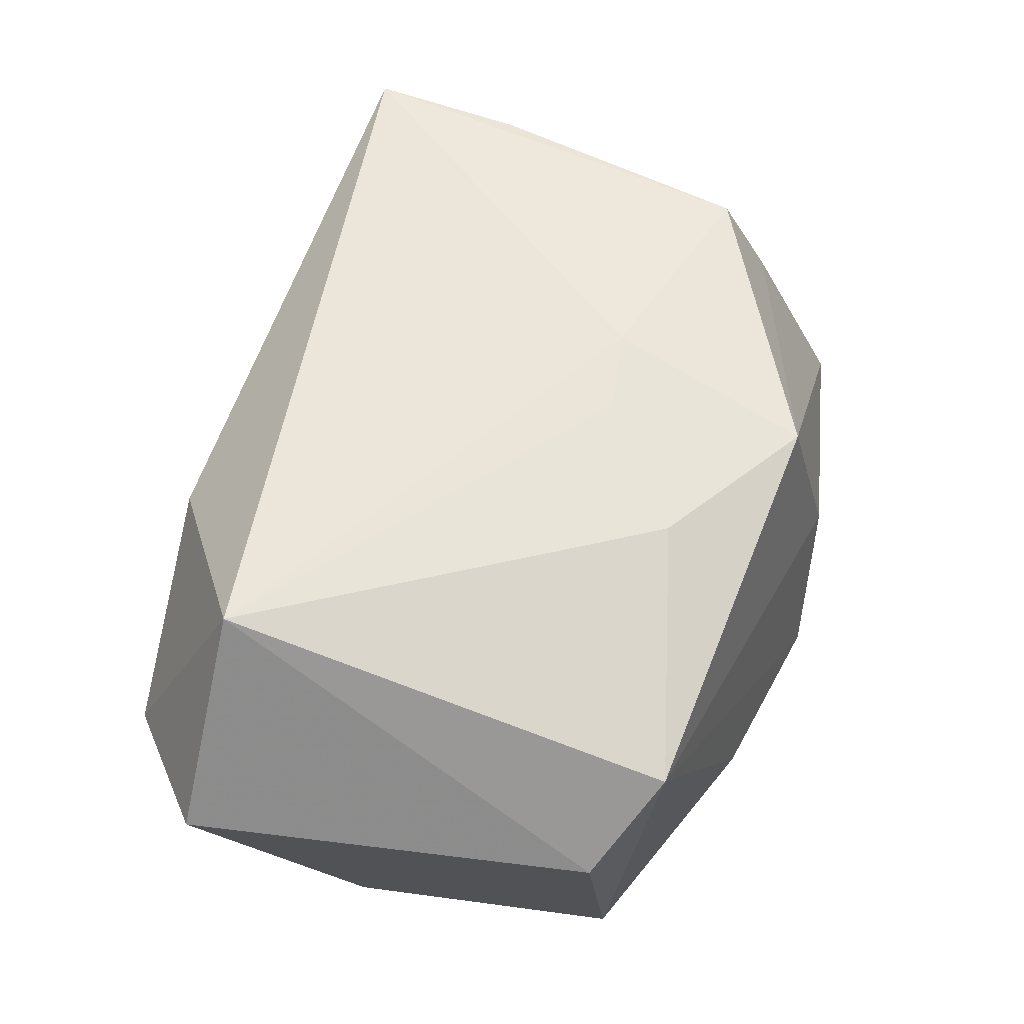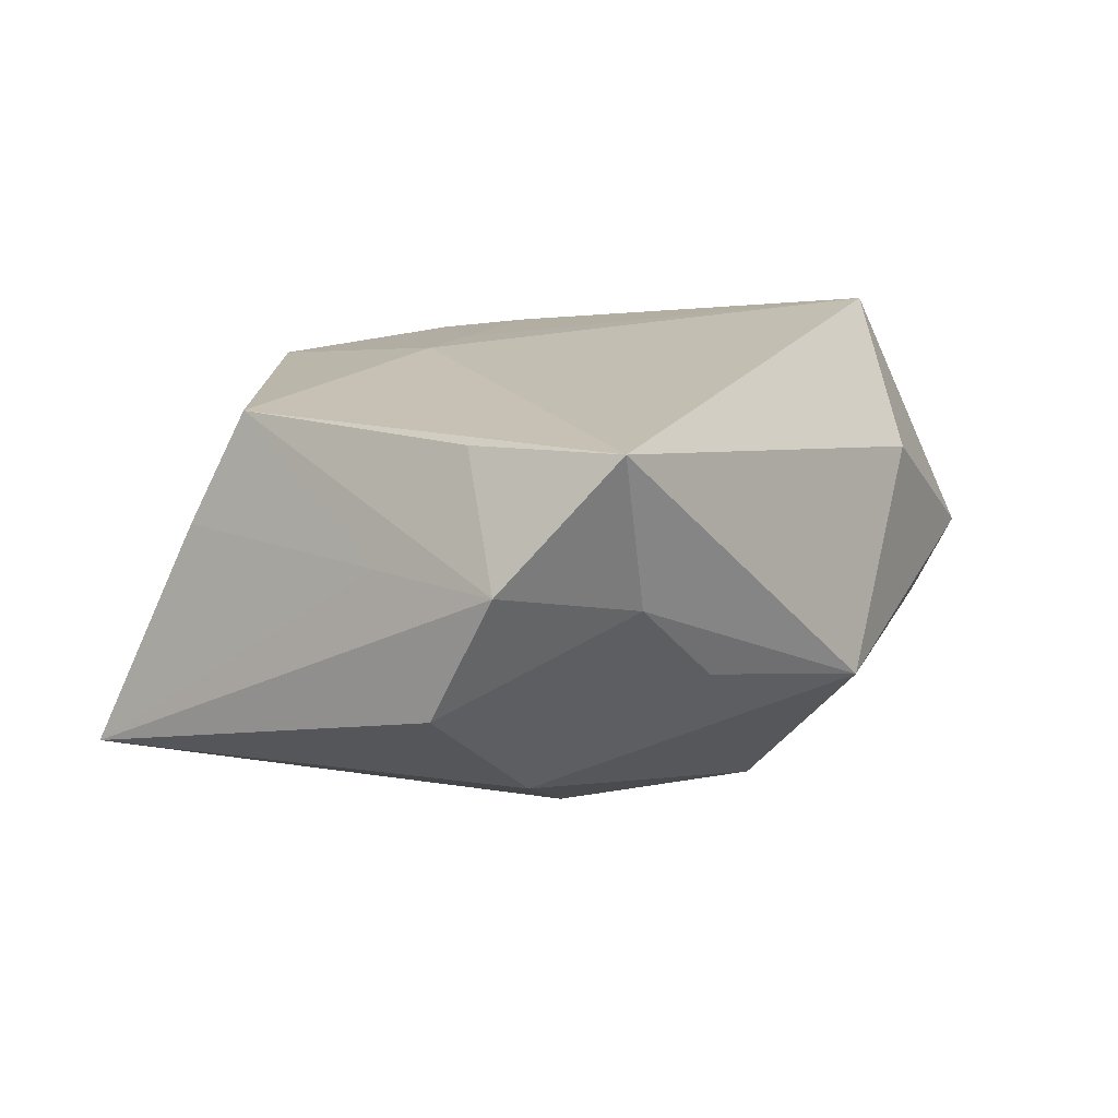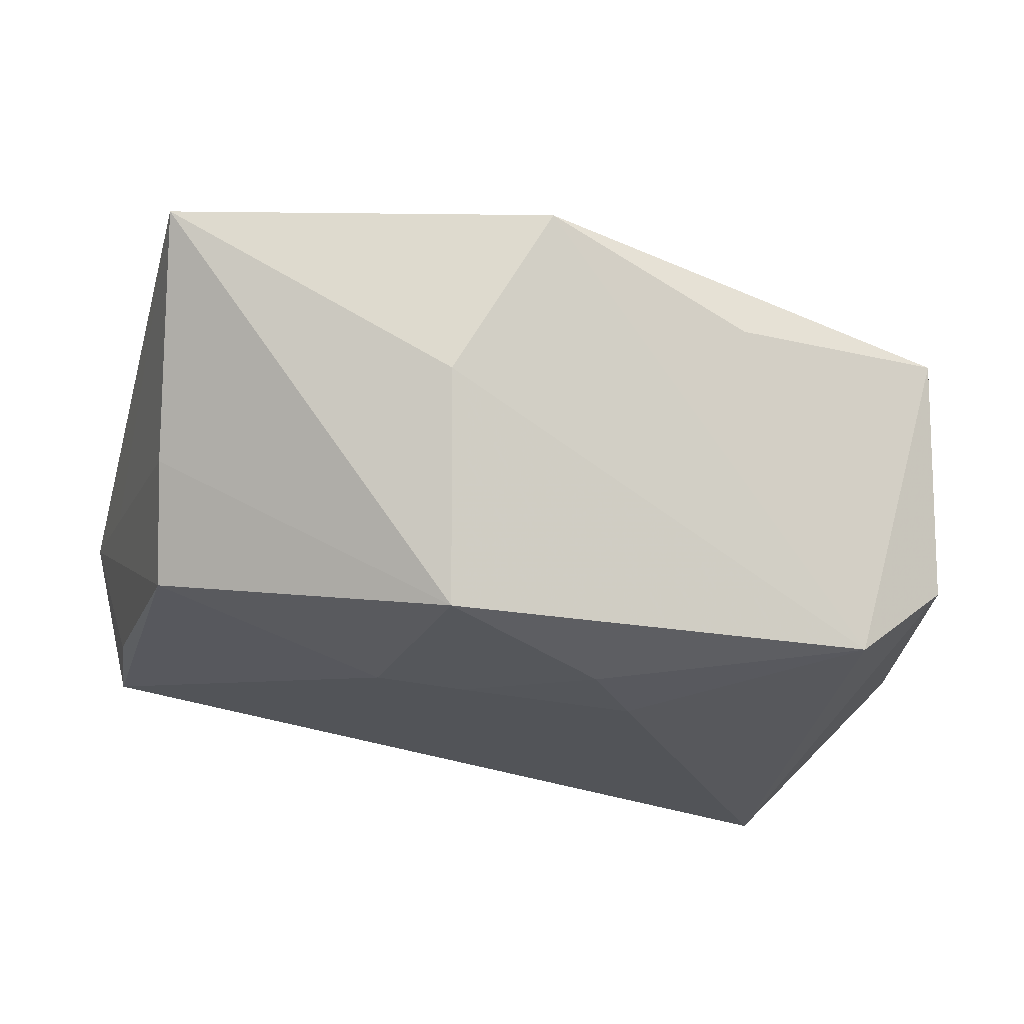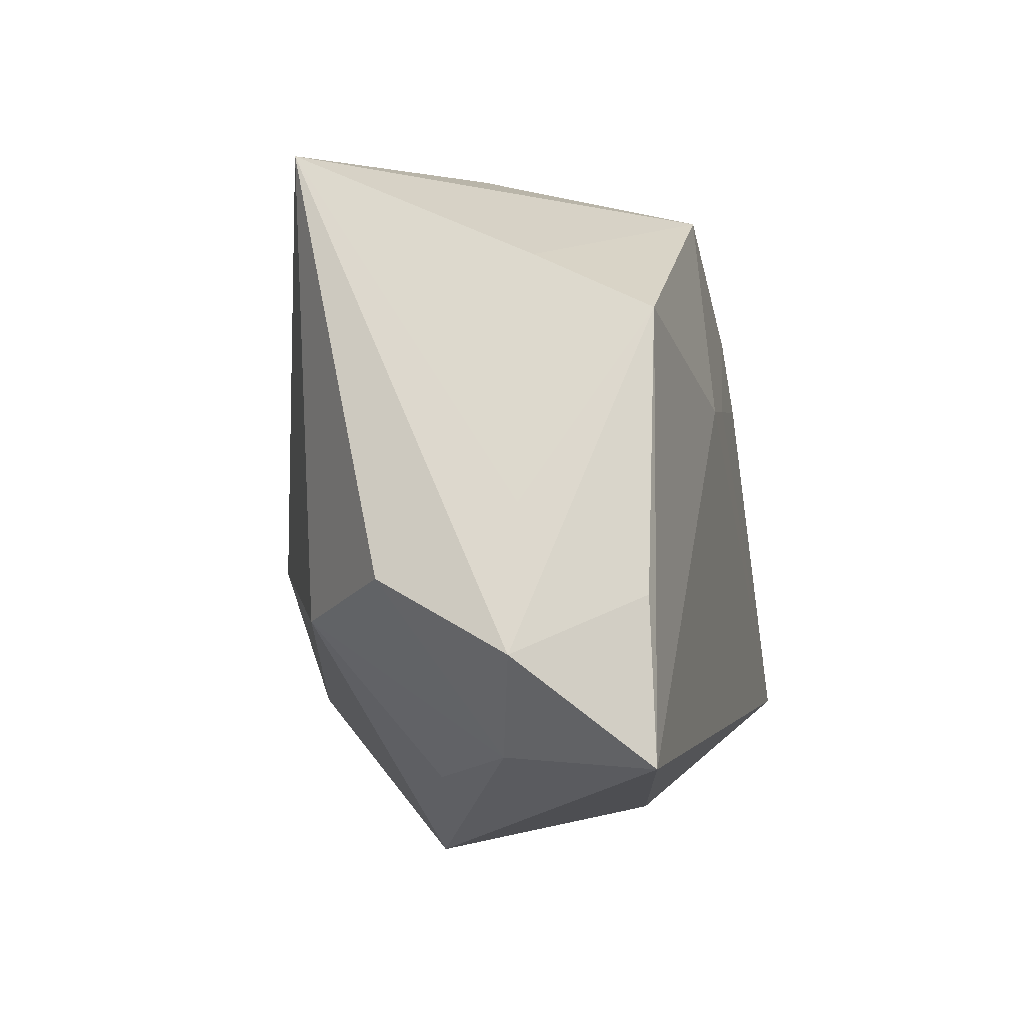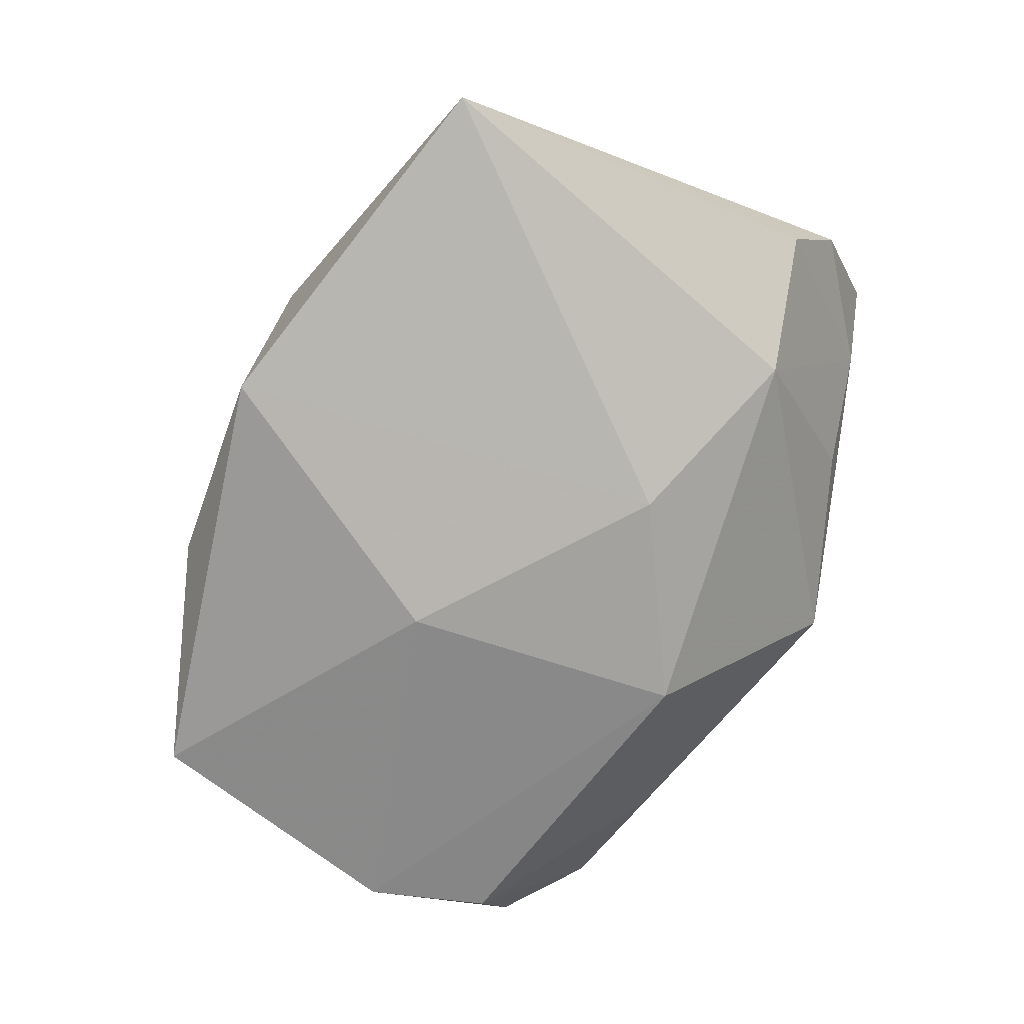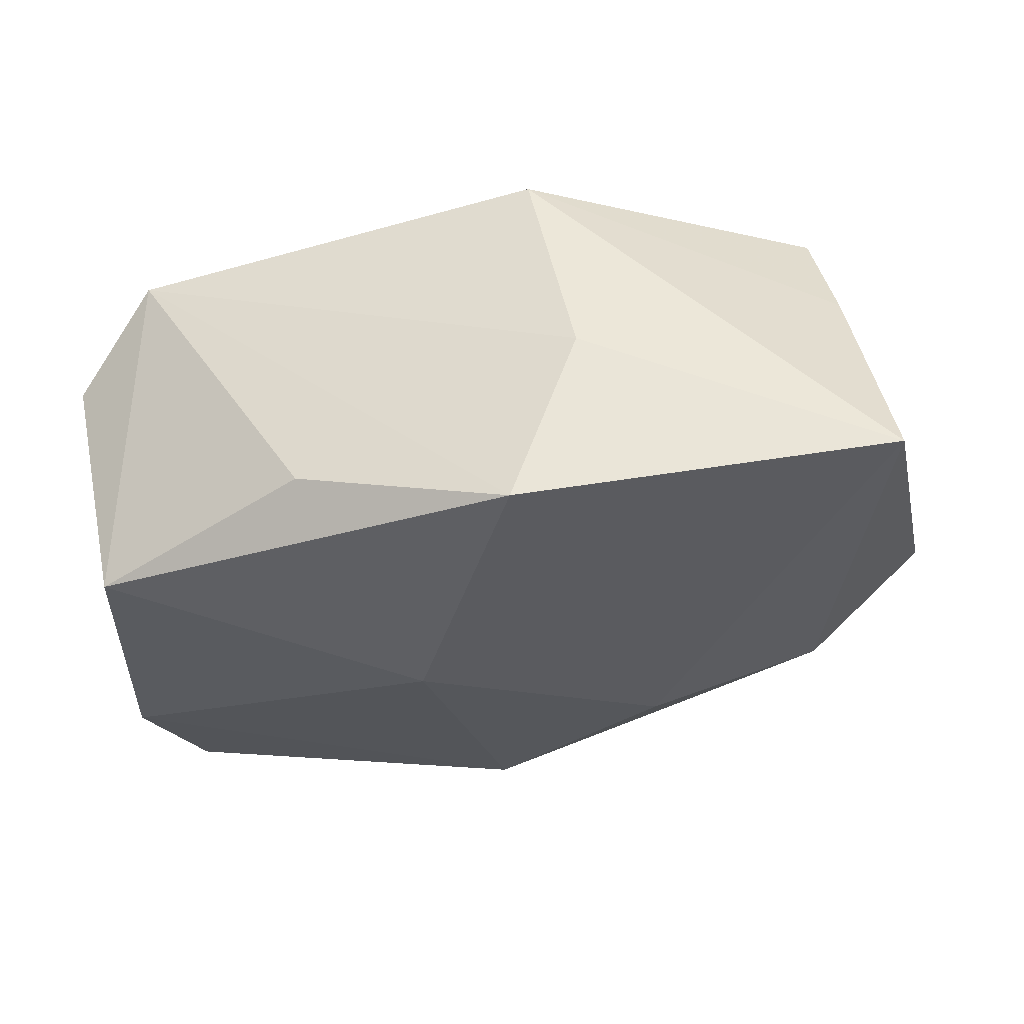
<metadata>
{"format":"obj","ext":"obj","renderer":"f3d","projection":"perspective","resolution":1024,"background":"white","views":[{"elev":56.4,"azim":99.4,"up":"+Z"},{"elev":17.5,"azim":-68.8,"up":"+Z"},{"elev":71.6,"azim":12.6,"up":"+Y"},{"elev":1.1,"azim":-75.8,"up":"+Y"},{"elev":-68.6,"azim":-127.1,"up":"+Z"},{"elev":59.5,"azim":-179.0,"up":"+Y"}]}
</metadata>
<code>
v 0.02771 -0.02096 -0.008005
v -0.02694 -0.007295 -0.009712
v -0.00801 0.008333 0.017
v 0.02891 0.01317 -0.01571
v -0.0362 -0.008612 0.00745
v 0.007908 -0.02529 0.008494
v -0.03103 -0.004728 0.01609
v 0.03278 0.01201 0.002153
v -0.03546 -0.003672 -0.002096
v 0.02756 0.01683 0.009075
v -0.02916 -0.01648 0.005362
v -0.02503 0.01533 0.01531
v 0.02349 -0.01756 0.017
v 0.02322 -0.02654 -0.001574
v -0.01335 -0.004497 -0.01644
v -0.03272 0.001565 0.007251
v 0.005152 0.004992 -0.01912
v -0.001504 0.0271 -0.01552
v -0.002382 0.02364 0.01429
v 0.01141 0.008681 0.0155
v 0.0334 -0.02005 0.001027
v -0.006068 0.02707 -0.00213
v -0.001401 0.008483 0.01655
v 0.02469 -0.01622 -0.01581
v -0.001053 -0.01584 -0.01724
v -0.02667 0.01912 0.006897
v -0.03275 -0.01646 0.017
v -0.02938 0.02627 -0.01002
v -0.02214 -0.01903 -0.001179
v 0.02899 -0.007716 -0.01666
v 0.01407 0.02235 -0.01154
v 0.01274 -0.02555 -0.004828
v -0.0101 -0.02654 -0.004321
v 0.008614 0.01437 0.01499
f 2 28 15
f 18 28 22
f 22 10 18
f 4 17 18
f 15 28 18
f 18 17 15
f 8 10 13
f 4 10 8
f 13 10 20
f 19 10 22
f 19 26 12
f 22 28 19
f 28 26 19
f 7 12 5
f 5 27 7
f 7 27 12
f 11 27 5
f 33 27 11
f 5 28 9
f 28 2 9
f 9 11 5
f 2 11 9
f 13 27 6
f 6 27 33
f 14 6 33
f 13 6 14
f 31 10 4
f 4 18 31
f 31 18 10
f 16 28 5
f 16 26 28
f 5 12 16
f 12 26 16
f 4 8 21
f 21 8 13
f 13 14 21
f 3 27 13
f 12 27 3
f 3 19 12
f 34 20 10
f 10 19 34
f 33 2 25
f 25 2 15
f 15 17 25
f 29 2 33
f 33 11 29
f 29 11 2
f 32 14 33
f 24 14 32
f 33 25 32
f 32 25 24
f 4 21 30
f 30 17 4
f 24 25 30
f 30 25 17
f 1 14 24
f 1 21 14
f 24 30 1
f 1 30 21
f 13 20 23
f 23 3 13
f 20 34 23
f 19 3 23
f 23 34 19

</code>
